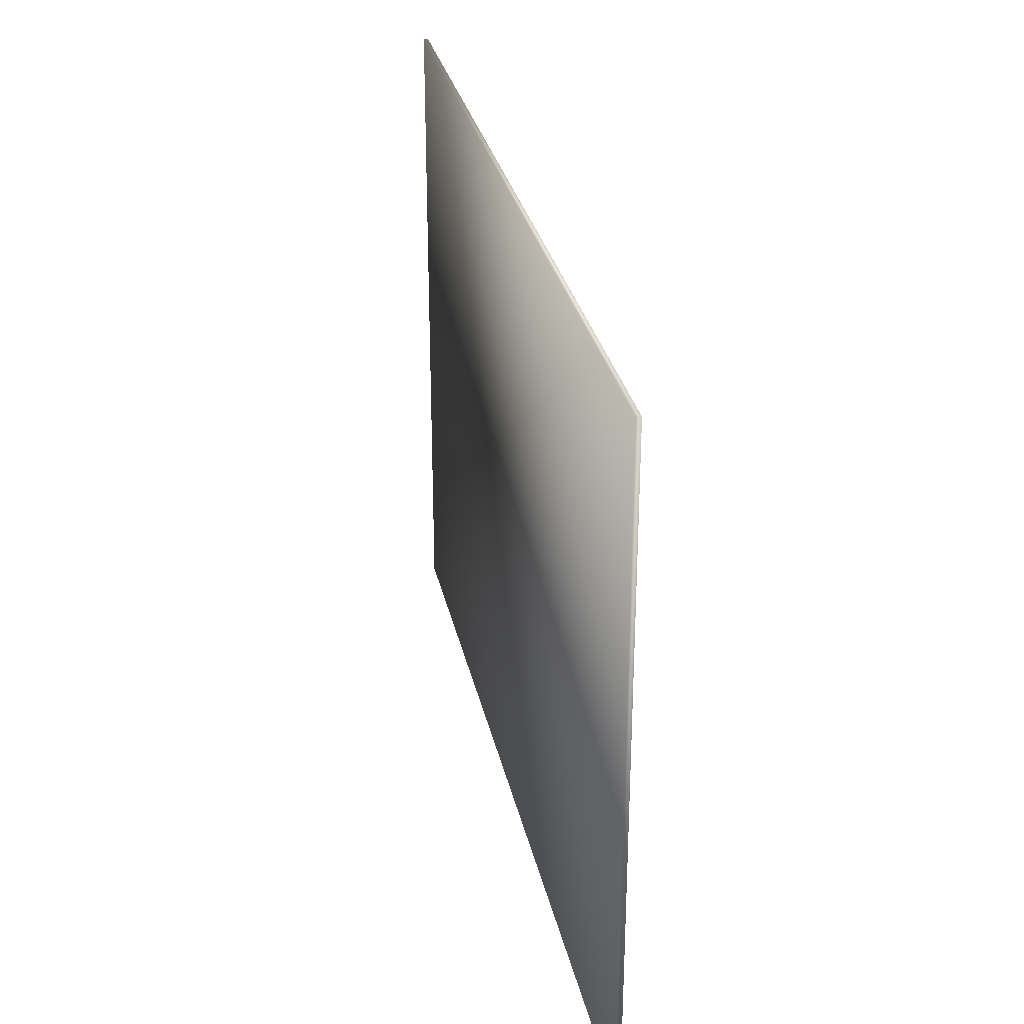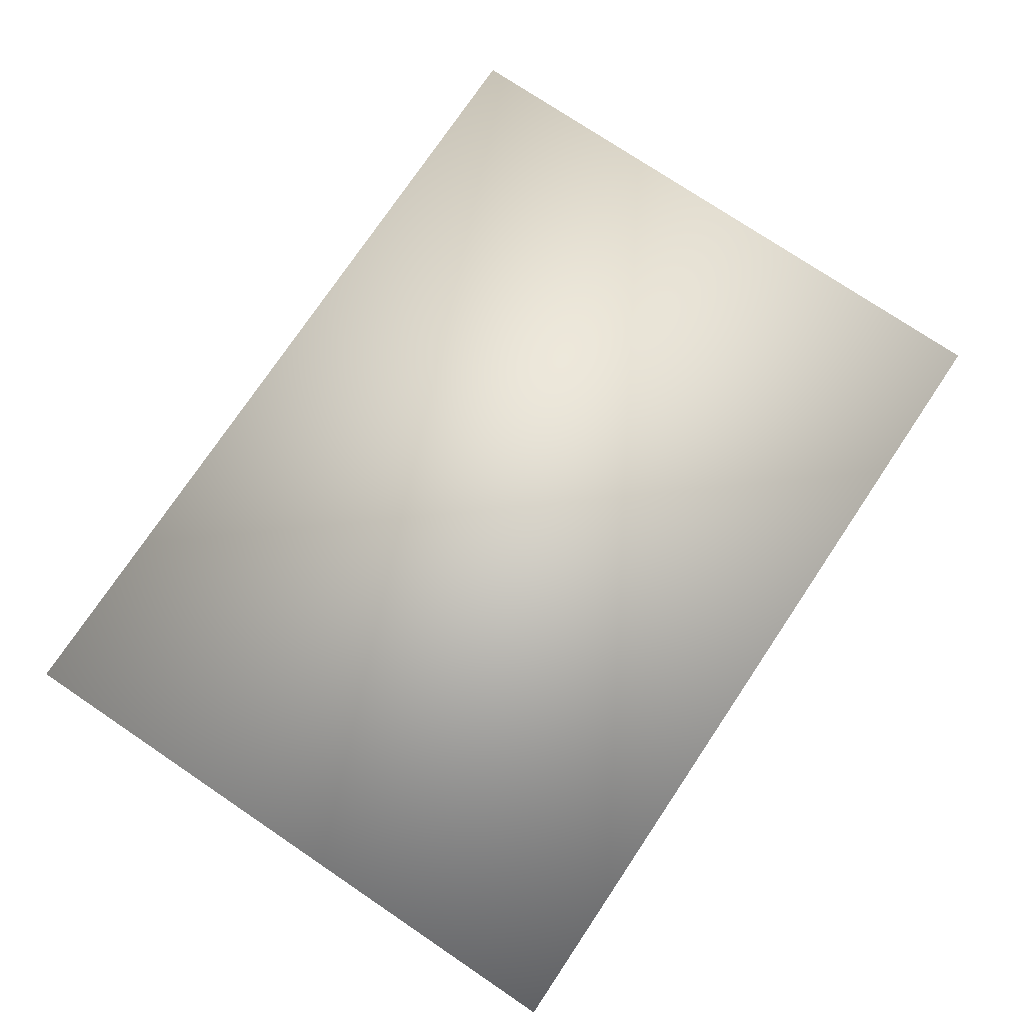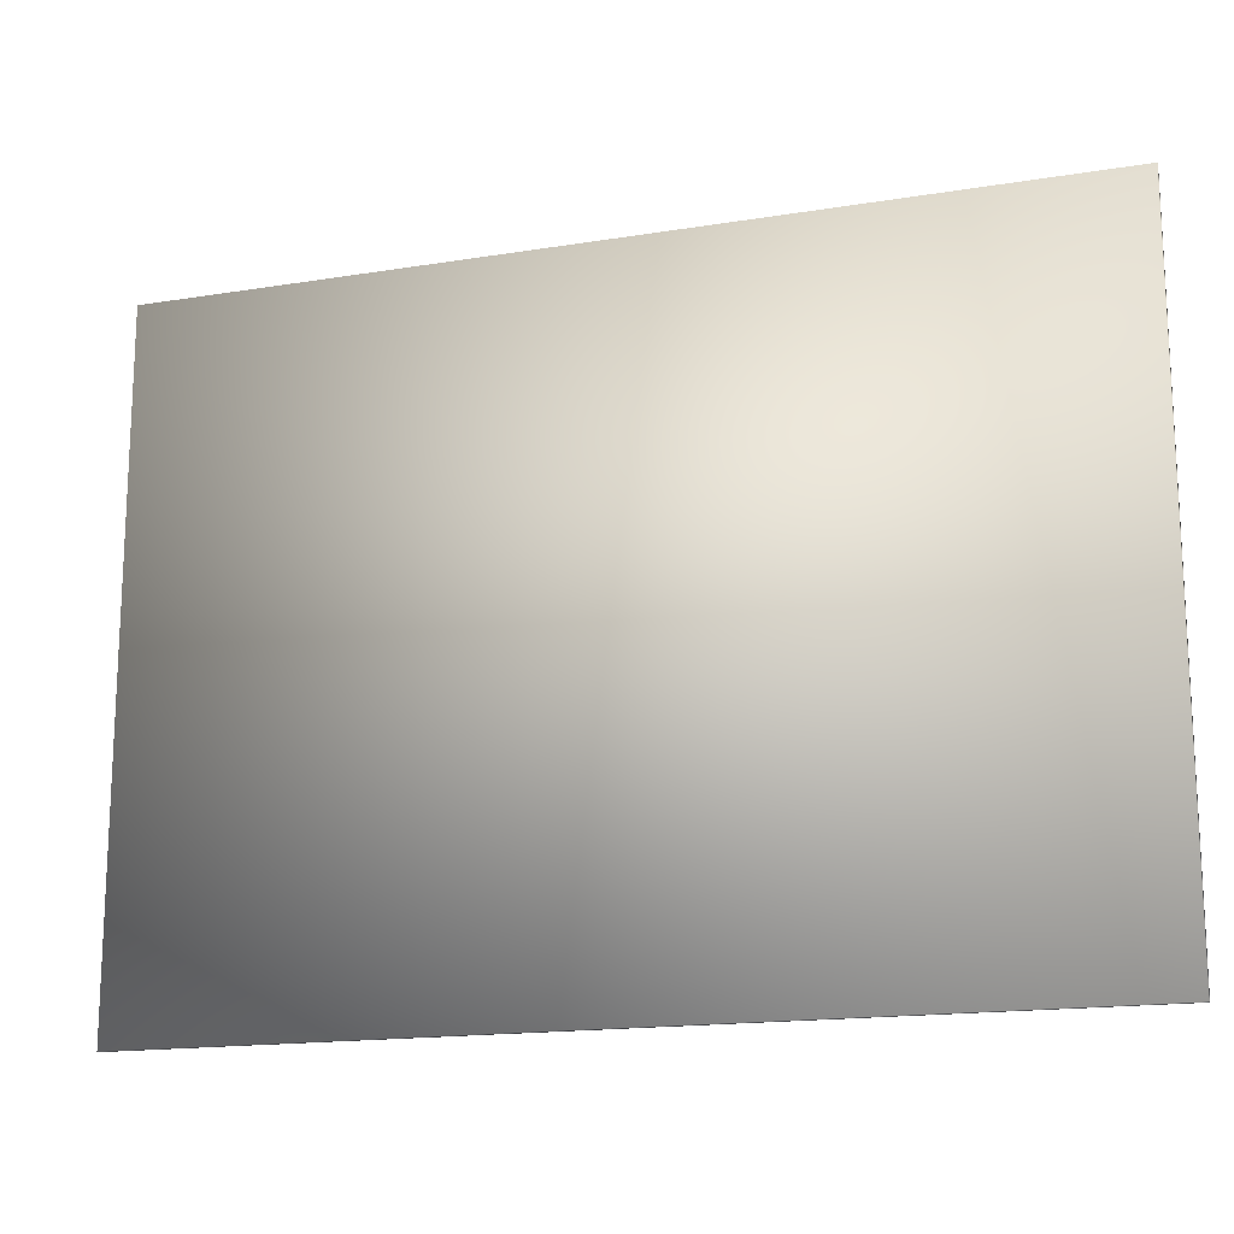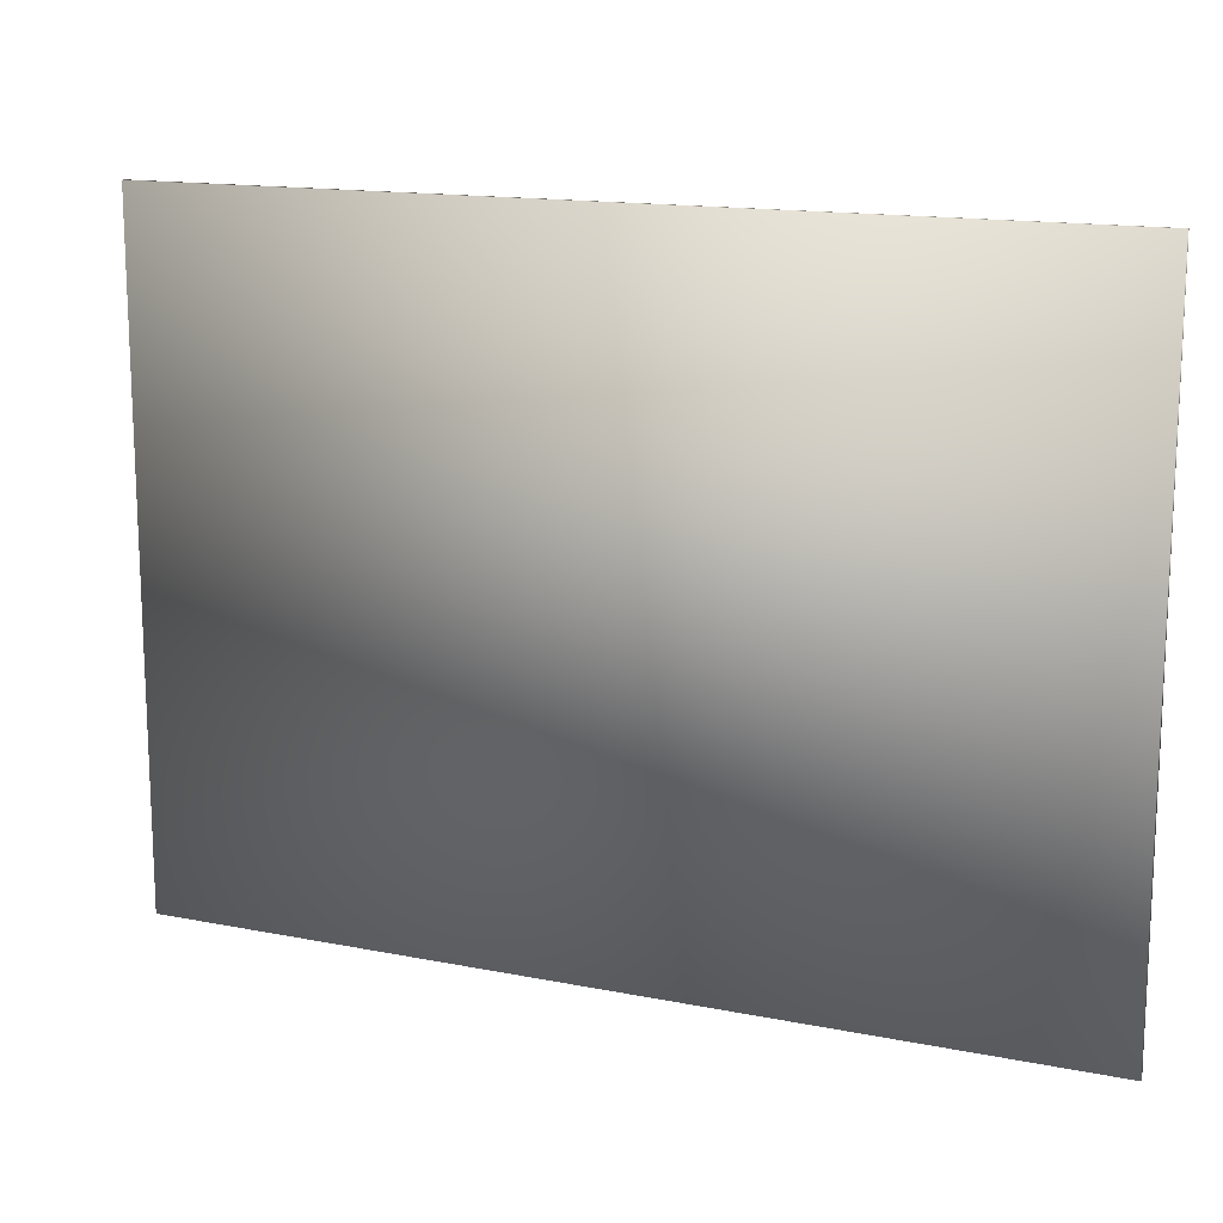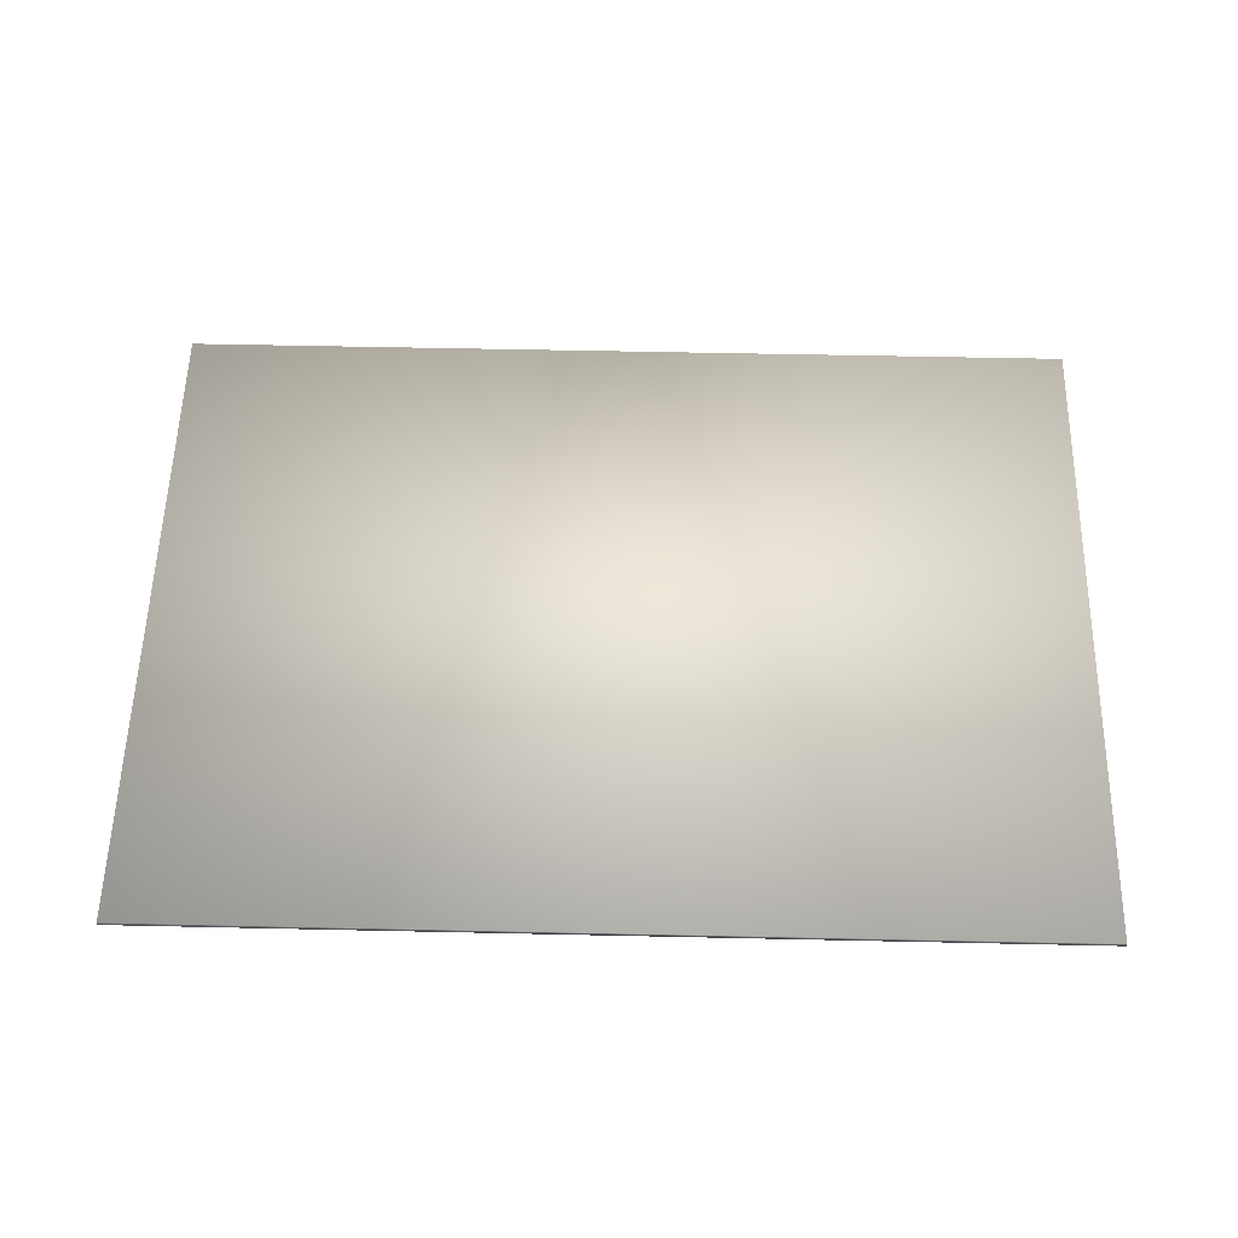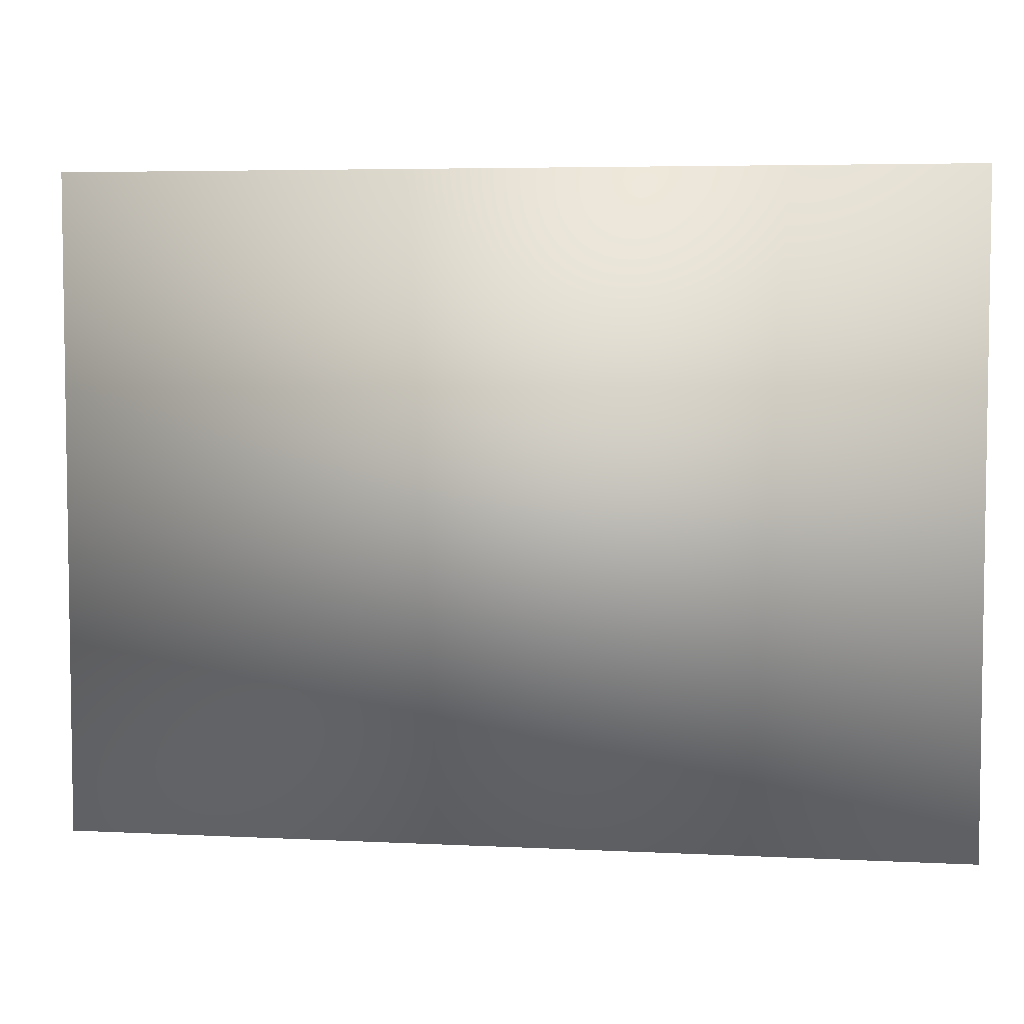
<metadata>
{"format":"obj","ext":"obj","renderer":"f3d","projection":"perspective","resolution":1024,"background":"white","views":[{"elev":29.7,"azim":-101.8,"up":"+Y"},{"elev":75.9,"azim":-56.1,"up":"+Z"},{"elev":-16.3,"azim":-161.4,"up":"+Y"},{"elev":14.8,"azim":23.4,"up":"+Y"},{"elev":56.5,"azim":1.3,"up":"+Z"},{"elev":5.2,"azim":-171.1,"up":"+Y"}]}
</metadata>
<code>
v -0.1556 0.1143 0.001587
v 0.1556 0.1143 0.001587
v -0.1556 0.1143 0
v 0.1556 0.1143 0
v 0.1556 -0.1143 0.001587
v 0.1556 -0.1143 0
v -0.1556 -0.1143 0
v -0.1556 -0.1143 0.001587
f 1 2 3
f 3 2 4
f 2 5 4
f 4 5 6
f 7 3 6
f 6 3 4
f 1 8 2
f 2 8 5
f 5 8 6
f 6 8 7
f 8 1 7
f 7 1 3

</code>
